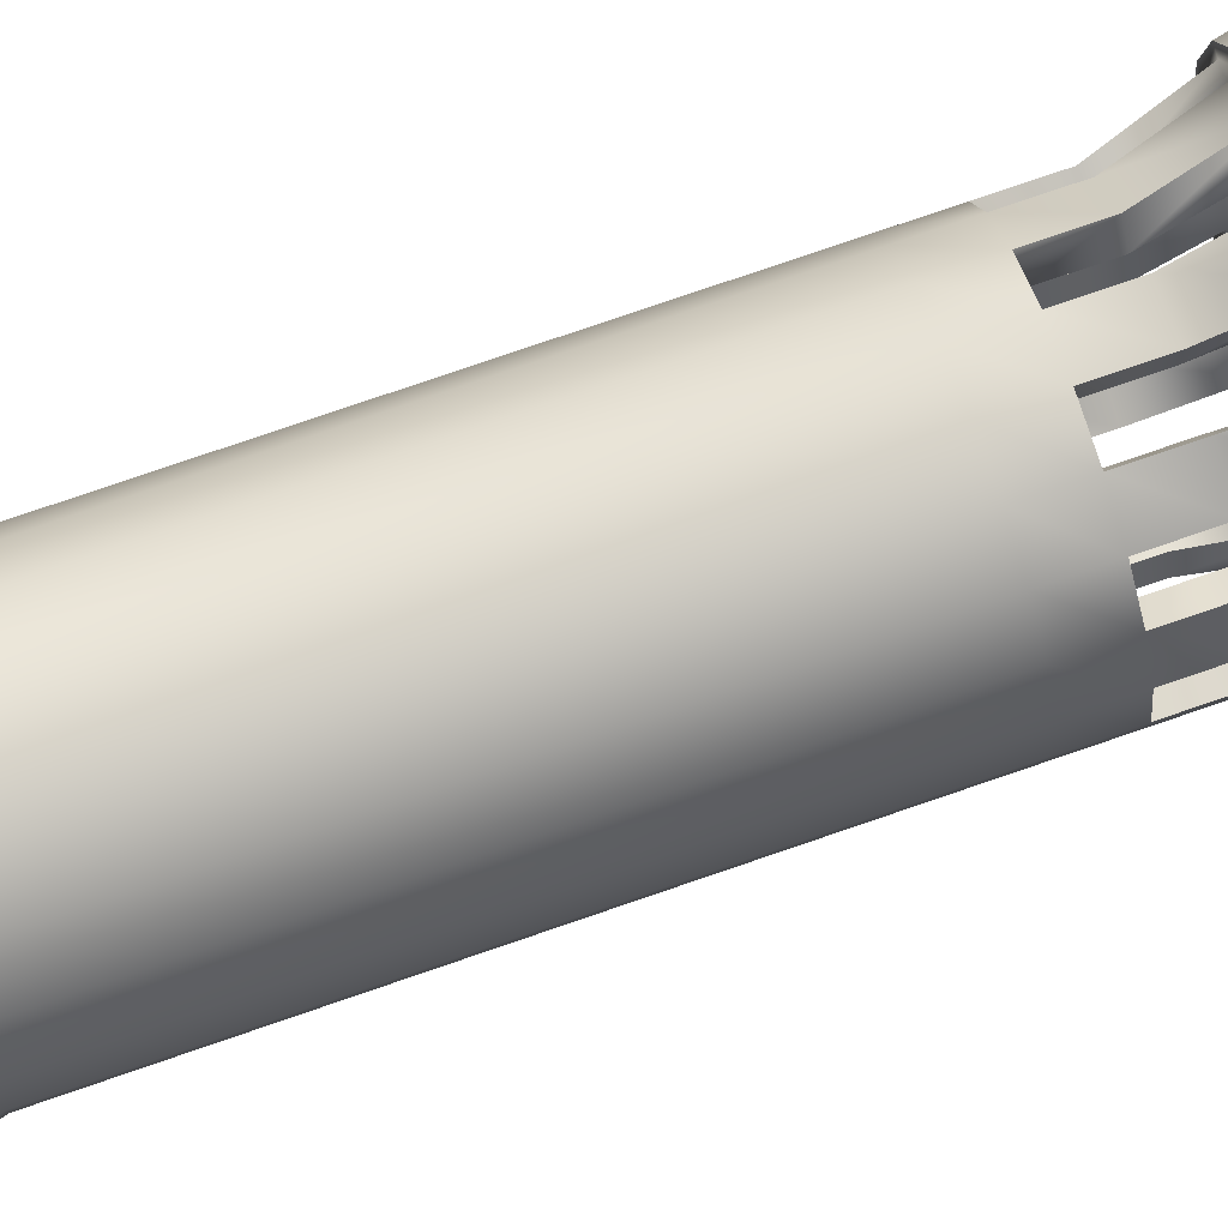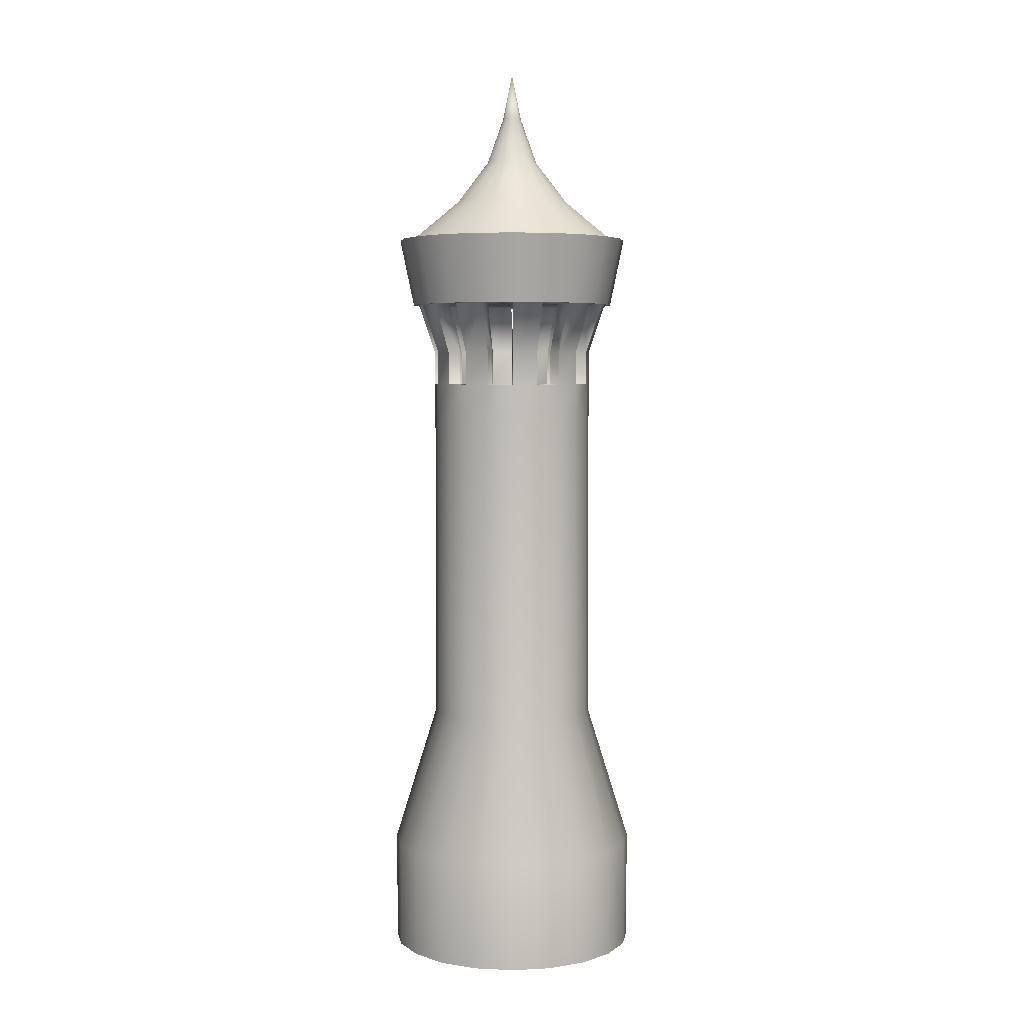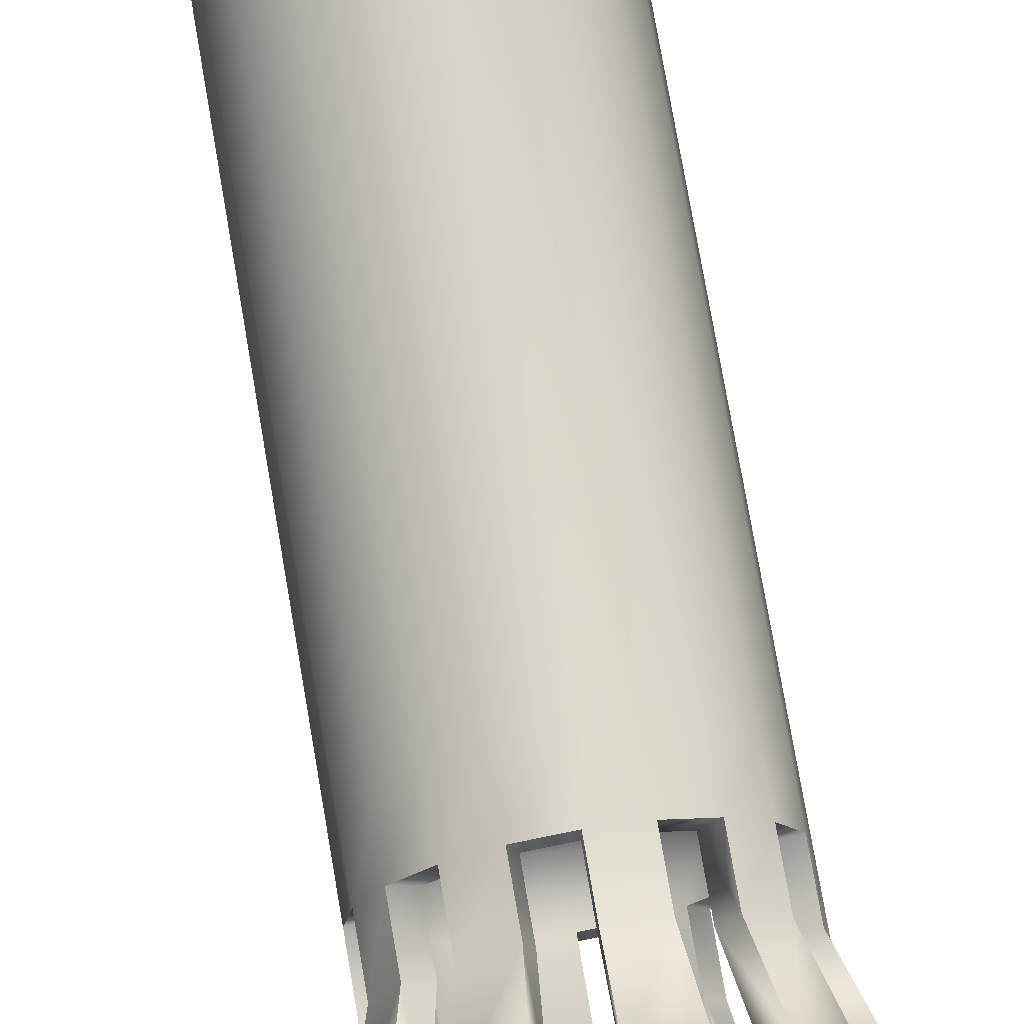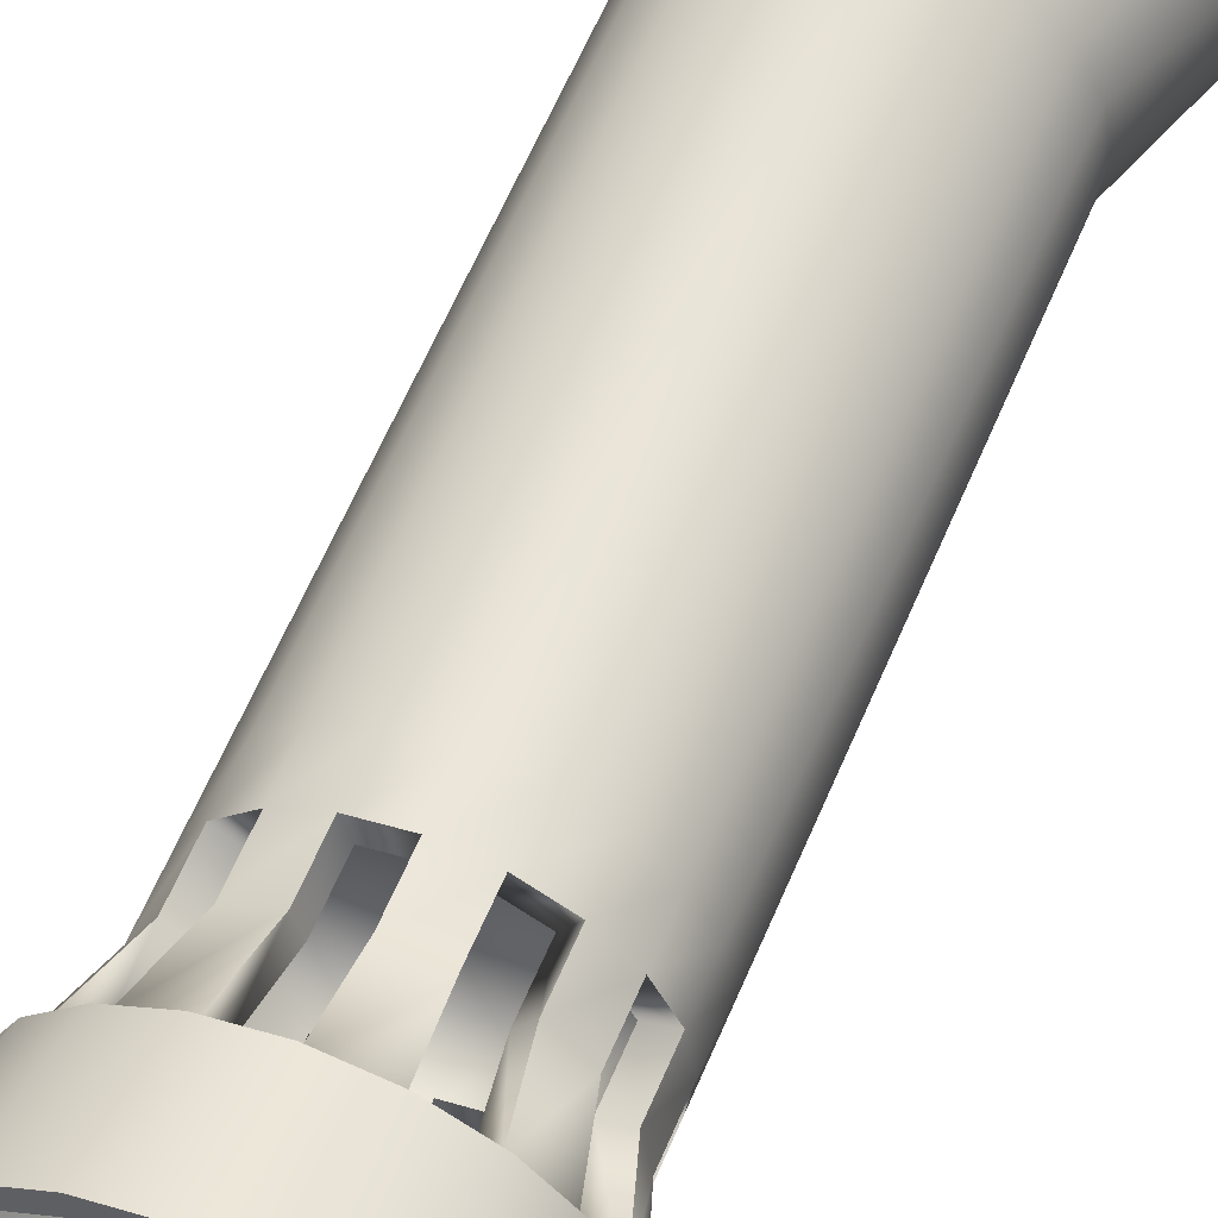
<metadata>
{"format":"obj","ext":"obj","renderer":"f3d","projection":"perspective","resolution":1024,"background":"white","views":[{"elev":75.3,"azim":70.9,"up":"+Z"},{"elev":4.5,"azim":161.6,"up":"+Y"},{"elev":72.5,"azim":170.4,"up":"+Z"},{"elev":56.8,"azim":-158.1,"up":"+Z"}]}
</metadata>
<code>
g default
v 2.617 0 -0.8504
v 2.226 0 -1.618
v 1.618 0 -2.226
v 0.8504 0 -2.617
v -0 0 -2.752
v -0.8504 0 -2.617
v -1.618 0 -2.226
v -2.226 0 -1.618
v -2.617 0 -0.8504
v -2.752 0 -0
v -2.617 0 0.8504
v -2.226 0 1.618
v -1.618 0 2.226
v -0.8504 0 2.617
v -0 0 2.752
v 0.8504 0 2.617
v 1.618 0 2.226
v 2.226 0 1.618
v 2.617 0 0.8504
v 2.752 0 -0
v 2.617 2.4 -0.8504
v 2.226 2.4 -1.618
v 1.618 2.4 -2.226
v 0.8504 2.4 -2.617
v -0 2.4 -2.752
v -0.8504 2.4 -2.617
v -1.618 2.4 -2.226
v -2.226 2.4 -1.618
v -2.617 2.4 -0.8504
v -2.752 2.4 -0
v -2.617 2.4 0.8504
v -2.226 2.4 1.618
v -1.618 2.4 2.226
v -0.8504 2.4 2.617
v -0 2.4 2.752
v 0.8504 2.4 2.617
v 1.618 2.4 2.226
v 2.226 2.4 1.618
v 2.617 2.4 0.8504
v 2.752 2.4 -0
v -0 0 -0
v 1.714 5.46 -0.5568
v 1.458 5.46 -1.059
v 1.059 5.46 -1.458
v 0.5568 5.46 -1.714
v -0 5.46 -1.802
v -0.5568 5.46 -1.714
v -1.059 5.46 -1.458
v -1.458 5.46 -1.059
v -1.714 5.46 -0.5568
v -1.802 5.46 -0
v -1.714 5.46 0.5568
v -1.458 5.46 1.059
v -1.059 5.46 1.458
v -0.5568 5.46 1.714
v -0 5.46 1.802
v 0.5568 5.46 1.714
v 1.059 5.46 1.458
v 1.458 5.46 1.059
v 1.714 5.46 0.5568
v 1.802 5.46 -0
v 1.714 12.51 -0.5568
v 1.458 12.51 -1.059
v 1.059 12.51 -1.458
v 0.5568 12.51 -1.714
v -0 12.51 -1.802
v -0.5568 12.51 -1.714
v -1.059 12.51 -1.458
v -1.458 12.51 -1.059
v -1.714 12.51 -0.5568
v -1.802 12.51 -0
v -1.714 12.51 0.5568
v -1.458 12.51 1.059
v -1.059 12.51 1.458
v -0.5568 12.51 1.714
v -0 12.51 1.802
v 0.5568 12.51 1.714
v 1.059 12.51 1.458
v 1.458 12.51 1.059
v 1.714 12.51 0.5568
v 1.802 12.51 -0
v 1.402 12.51 -0.4555
v 1.193 12.51 -0.8664
v -0 12.51 -0
v 0.8664 12.51 -1.193
v 0.4555 12.51 -1.402
v -0 12.51 -1.474
v -0.4555 12.51 -1.402
v -0.8664 12.51 -1.193
v -1.193 12.51 -0.8664
v -1.402 12.51 -0.4555
v -1.474 12.51 -0
v -1.402 12.51 0.4555
v -1.193 12.51 0.8664
v -0.8664 12.51 1.193
v -0.4555 12.51 1.402
v -0 12.51 1.474
v 0.4555 12.51 1.402
v 0.8664 12.51 1.193
v 1.193 12.51 0.8664
v 1.402 12.51 0.4555
v 1.474 12.51 -0
v 1.714 13.17 -0.5568
v 1.458 13.17 -1.059
v 1.193 13.17 -0.8664
v 1.402 13.17 -0.4555
v 1.059 13.17 -1.458
v 0.8664 13.17 -1.193
v 0.5568 13.17 -1.714
v 0.4555 13.17 -1.402
v -0 13.17 -1.802
v -0 13.17 -1.474
v -0.5568 13.17 -1.714
v -0.4555 13.17 -1.402
v -1.059 13.17 -1.458
v -0.8664 13.17 -1.193
v -1.458 13.17 -1.059
v -1.193 13.17 -0.8664
v -1.714 13.17 -0.5568
v -1.402 13.17 -0.4555
v -1.802 13.17 -0
v -1.474 13.17 -0
v -1.714 13.17 0.5568
v -1.402 13.17 0.4555
v -1.458 13.17 1.059
v -1.193 13.17 0.8664
v -1.059 13.17 1.458
v -0.8664 13.17 1.193
v -0.5568 13.17 1.714
v -0.4555 13.17 1.402
v -0 13.17 1.802
v -0 13.17 1.474
v 0.5568 13.17 1.714
v 0.4555 13.17 1.402
v 1.059 13.17 1.458
v 0.8664 13.17 1.193
v 1.458 13.17 1.059
v 1.193 13.17 0.8664
v 1.714 13.17 0.5568
v 1.402 13.17 0.4555
v 1.802 13.17 -1e-06
v 1.474 13.17 -1e-06
v 2.061 15 -0.6695
v 1.753 15 -1.273
v 1.434 15 -1.042
v 1.686 15 -0.5477
v 1.273 15 -1.753
v 1.042 15 -1.434
v 0.6695 15 -2.06
v 0.5477 15 -1.686
v -0 15 -2.167
v -0 15 -1.772
v -0.6695 15 -2.061
v -0.5477 15 -1.686
v -1.273 15 -1.753
v -1.042 15 -1.434
v -1.753 15 -1.273
v -1.434 15 -1.042
v -2.061 15 -0.6695
v -1.686 15 -0.5477
v -2.167 15 -1e-06
v -1.772 15 -1e-06
v -2.061 15 0.6695
v -1.686 15 0.5477
v -1.753 15 1.273
v -1.434 15 1.042
v -1.273 15 1.753
v -1.042 15 1.434
v -0.6695 15 2.061
v -0.5477 15 1.686
v -0 15 2.167
v -0 15 1.772
v 0.6695 15 2.06
v 0.5477 15 1.686
v 1.273 15 1.753
v 1.042 15 1.434
v 1.753 15 1.273
v 1.434 15 1.042
v 2.061 15 0.6695
v 1.686 15 0.5477
v 2.167 15 -1e-06
v 1.772 15 -1e-06
v -1e-06 15 0
v 2.183 15 -0.7093
v 1.857 15 -1.349
v 1.349 15 -1.857
v 0.7093 15 -2.183
v -0 15 -2.295
v -0.7093 15 -2.183
v -1.349 15 -1.857
v -1.857 15 -1.349
v -2.183 15 -0.7093
v -2.295 15 -2e-06
v -2.183 15 0.7093
v -1.857 15 1.349
v -1.349 15 1.857
v -0.7093 15 2.183
v -0 15 2.295
v 0.7093 15 2.183
v 1.349 15 1.857
v 1.857 15 1.349
v 2.183 15 0.7093
v 2.295 15 -2e-06
v 2.477 16.5 -0.8048
v 2.107 16.5 -1.531
v 1.531 16.5 -2.107
v 0.8048 16.5 -2.477
v -0 16.5 -2.604
v -0.8048 16.5 -2.477
v -1.531 16.5 -2.107
v -2.107 16.5 -1.531
v -2.477 16.5 -0.8048
v -2.605 16.5 -2e-06
v -2.477 16.5 0.8048
v -2.107 16.5 1.531
v -1.531 16.5 2.107
v -0.8048 16.5 2.477
v -0 16.5 2.605
v 0.8048 16.5 2.477
v 1.531 16.5 2.107
v 2.107 16.5 1.531
v 2.477 16.5 0.8048
v 2.605 16.5 -1e-06
v 2.225 16.5 -0.7202
v 1.893 16.5 -1.37
v 1.375 16.5 -1.885
v 0.723 16.5 -2.216
v -0 16.5 -2.331
v -0.723 16.5 -2.216
v -1.375 16.5 -1.885
v -1.893 16.5 -1.37
v -2.225 16.5 -0.7202
v -2.34 16.5 -2e-06
v -2.225 16.5 0.7202
v -1.893 16.5 1.37
v -1.375 16.5 1.885
v -0.723 16.5 2.217
v -0 16.5 2.331
v 0.723 16.5 2.216
v 1.375 16.5 1.885
v 1.893 16.5 1.37
v 2.225 16.5 0.7202
v 2.34 16.5 -2e-06
v 1.192 17.4 -0.3858
v 1.014 17.4 -0.7339
v 0.4554 18.3 -0.3308
v 0.5353 18.3 -0.1739
v 0.7368 17.4 -1.01
v 0.3308 18.3 -0.4554
v 0.3873 17.4 -1.187
v 0.1739 18.3 -0.5353
v -0 17.4 -1.249
v -0 18.3 -0.5629
v -0.3873 17.4 -1.187
v -0.1739 18.3 -0.5353
v -0.7368 17.4 -1.01
v -0.3308 18.3 -0.4554
v -1.014 17.4 -0.7339
v -0.4554 18.3 -0.3308
v -1.192 17.4 -0.3858
v -0.5353 18.3 -0.1739
v -1.253 17.4 0
v -0.5629 18.3 1e-06
v -1.192 17.4 0.3858
v -0.5353 18.3 0.1739
v -1.014 17.4 0.7339
v -0.4554 18.3 0.3308
v -0.7368 17.4 1.01
v -0.3308 18.3 0.4554
v -0.3873 17.4 1.187
v -0.1739 18.3 0.5353
v -0 17.4 1.249
v -0 18.3 0.5629
v 0.3873 17.4 1.187
v 0.1739 18.3 0.5353
v 0.7368 17.4 1.01
v 0.3308 18.3 0.4554
v 1.014 17.4 0.7339
v 0.4554 18.3 0.3308
v 1.192 17.4 0.3858
v 0.5353 18.3 0.1739
v 1.253 17.4 0
v 0.5629 18.3 1e-06
v 0.1937 19.3 -0.06292
v 0.1647 19.3 -0.1197
v 0.1197 19.3 -0.1647
v 0.06292 19.3 -0.1937
v -0 19.3 -0.2036
v -0.06292 19.3 -0.1937
v -0.1197 19.3 -0.1647
v -0.1647 19.3 -0.1197
v -0.1937 19.3 -0.06292
v -0.2036 19.3 1e-06
v -0.1937 19.3 0.06292
v -0.1647 19.3 0.1197
v -0.1197 19.3 0.1647
v -0.06292 19.3 0.1937
v -0 19.3 0.2036
v 0.06292 19.3 0.1937
v 0.1197 19.3 0.1647
v 0.1647 19.3 0.1197
v 0.1937 19.3 0.06292
v 0.2036 19.3 1e-06
v -0 20.3 0
v 0.5568 13.9 -1.714
v 0.4555 13.9 -1.402
v -0 13.9 -1.474
v -0 13.9 -1.802
v -0.5568 13.9 -1.714
v -0.4555 13.9 -1.402
v -0.8664 13.9 -1.193
v -1.059 13.9 -1.458
v -1.458 13.9 -1.059
v -1.193 13.9 -0.8664
v -1.402 13.9 -0.4555
v -1.714 13.9 -0.5568
v -1.802 13.9 -0
v -1.474 13.9 -0
v -1.402 13.9 0.4555
v -1.714 13.9 0.5568
v 1.402 13.9 -0.4555
v 1.714 13.9 -0.5568
v 1.802 13.9 -1e-06
v 1.474 13.9 -1e-06
v -1.458 13.9 1.059
v -1.193 13.9 0.8664
v -0.8664 13.9 1.193
v -1.059 13.9 1.458
v -0.5568 13.9 1.714
v -0.4555 13.9 1.402
v -0 13.9 1.474
v -0 13.9 1.802
v 0.5568 13.9 1.714
v 0.4555 13.9 1.402
v 0.8664 13.9 1.193
v 1.059 13.9 1.458
v 1.458 13.9 1.059
v 1.193 13.9 0.8664
v 1.402 13.9 0.4555
v 1.714 13.9 0.5568
v 1.458 13.9 -1.059
v 1.193 13.9 -0.8664
v 0.8664 13.9 -1.193
v 1.059 13.9 -1.458
g DirenniTowerCollisionMesh group4
f 1 2 22 21
f 2 3 23 22
f 3 4 24 23
f 4 5 25 24
f 5 6 26 25
f 6 7 27 26
f 7 8 28 27
f 8 9 29 28
f 9 10 30 29
f 10 11 31 30
f 11 12 32 31
f 12 13 33 32
f 13 14 34 33
f 14 15 35 34
f 15 16 36 35
f 16 17 37 36
f 17 18 38 37
f 18 19 39 38
f 19 20 40 39
f 20 1 21 40
f 2 1 41
f 3 2 41
f 4 3 41
f 5 4 41
f 6 5 41
f 7 6 41
f 8 7 41
f 9 8 41
f 10 9 41
f 11 10 41
f 12 11 41
f 13 12 41
f 14 13 41
f 15 14 41
f 16 15 41
f 17 16 41
f 18 17 41
f 19 18 41
f 20 19 41
f 1 20 41
f 82 83 84
f 83 85 84
f 85 86 84
f 86 87 84
f 87 88 84
f 88 89 84
f 89 90 84
f 90 91 84
f 91 92 84
f 92 93 84
f 93 94 84
f 94 95 84
f 95 96 84
f 96 97 84
f 97 98 84
f 98 99 84
f 99 100 84
f 100 101 84
f 101 102 84
f 102 82 84
f 21 22 43 42
f 22 23 44 43
f 23 24 45 44
f 24 25 46 45
f 25 26 47 46
f 26 27 48 47
f 27 28 49 48
f 28 29 50 49
f 29 30 51 50
f 30 31 52 51
f 31 32 53 52
f 32 33 54 53
f 33 34 55 54
f 34 35 56 55
f 35 36 57 56
f 36 37 58 57
f 37 38 59 58
f 38 39 60 59
f 39 40 61 60
f 40 21 42 61
f 42 43 63 62
f 43 44 64 63
f 44 45 65 64
f 45 46 66 65
f 46 47 67 66
f 47 48 68 67
f 48 49 69 68
f 49 50 70 69
f 50 51 71 70
f 51 52 72 71
f 52 53 73 72
f 53 54 74 73
f 54 55 75 74
f 55 56 76 75
f 56 57 77 76
f 57 58 78 77
f 58 59 79 78
f 59 60 80 79
f 60 61 81 80
f 61 42 62 81
f 244 245 246 247
f 245 248 249 246
f 248 250 251 249
f 250 252 253 251
f 252 254 255 253
f 254 256 257 255
f 256 258 259 257
f 258 260 261 259
f 260 262 263 261
f 262 264 265 263
f 264 266 267 265
f 266 268 269 267
f 268 270 271 269
f 270 272 273 271
f 272 274 275 273
f 274 276 277 275
f 276 278 279 277
f 278 280 281 279
f 280 282 283 281
f 282 244 247 283
f 62 63 104 103
f 83 82 106 105
f 63 64 107 104
f 85 83 105 108
f 64 65 109 107
f 86 85 108 110
f 65 66 111 109
f 87 86 110 112
f 66 67 113 111
f 88 87 112 114
f 67 68 115 113
f 89 88 114 116
f 68 69 117 115
f 90 89 116 118
f 69 70 119 117
f 91 90 118 120
f 70 71 121 119
f 92 91 120 122
f 71 72 123 121
f 93 92 122 124
f 72 73 125 123
f 94 93 124 126
f 73 74 127 125
f 95 94 126 128
f 74 75 129 127
f 96 95 128 130
f 75 76 131 129
f 97 96 130 132
f 76 77 133 131
f 98 97 132 134
f 77 78 135 133
f 99 98 134 136
f 78 79 137 135
f 100 99 136 138
f 79 80 139 137
f 101 100 138 140
f 80 81 141 139
f 102 101 140 142
f 81 62 103 141
f 82 102 142 106
f 104 107 344 341
f 108 105 342 343
f 109 111 308 305
f 112 110 306 307
f 113 115 312 309
f 116 114 310 311
f 117 119 316 313
f 120 118 314 315
f 121 123 320 317
f 124 122 318 319
f 125 127 328 325
f 128 126 326 327
f 129 131 332 329
f 132 130 330 331
f 133 135 336 333
f 136 134 334 335
f 137 139 340 337
f 140 138 338 339
f 141 103 322 323
f 106 142 324 321
f 145 146 183
f 148 145 183
f 150 148 183
f 152 150 183
f 154 152 183
f 156 154 183
f 158 156 183
f 160 158 183
f 162 160 183
f 164 162 183
f 166 164 183
f 168 166 183
f 170 168 183
f 172 170 183
f 174 172 183
f 176 174 183
f 178 176 183
f 180 178 183
f 182 180 183
f 146 182 183
f 133 333 334 134
f 173 171 172 174
f 332 131 132 331
f 131 133 134 132
f 137 337 338 138
f 177 175 176 178
f 336 135 136 335
f 135 137 138 136
f 141 323 324 142
f 181 179 180 182
f 340 139 140 339
f 139 141 142 140
f 109 305 306 110
f 149 147 148 150
f 344 107 108 343
f 107 109 110 108
f 113 309 310 114
f 153 151 152 154
f 308 111 112 307
f 111 113 114 112
f 117 313 314 118
f 157 155 156 158
f 312 115 116 311
f 115 117 118 116
f 121 317 318 122
f 161 159 160 162
f 316 119 120 315
f 119 121 122 120
f 125 325 326 126
f 165 163 164 166
f 320 123 124 319
f 123 125 126 124
f 129 329 330 130
f 169 167 168 170
f 328 127 128 327
f 127 129 130 128
f 104 341 342 105
f 144 143 146 145
f 322 103 106 321
f 103 104 105 106
f 143 144 185 184
f 144 147 186 185
f 147 149 187 186
f 149 151 188 187
f 151 153 189 188
f 153 155 190 189
f 155 157 191 190
f 157 159 192 191
f 159 161 193 192
f 161 163 194 193
f 163 165 195 194
f 165 167 196 195
f 167 169 197 196
f 169 171 198 197
f 171 173 199 198
f 173 175 200 199
f 175 177 201 200
f 177 179 202 201
f 179 181 203 202
f 181 143 184 203
f 184 185 205 204
f 185 186 206 205
f 186 187 207 206
f 187 188 208 207
f 188 189 209 208
f 189 190 210 209
f 190 191 211 210
f 191 192 212 211
f 192 193 213 212
f 193 194 214 213
f 194 195 215 214
f 195 196 216 215
f 196 197 217 216
f 197 198 218 217
f 198 199 219 218
f 199 200 220 219
f 200 201 221 220
f 201 202 222 221
f 202 203 223 222
f 203 184 204 223
f 204 205 225 224
f 205 206 226 225
f 206 207 227 226
f 207 208 228 227
f 208 209 229 228
f 209 210 230 229
f 210 211 231 230
f 211 212 232 231
f 212 213 233 232
f 213 214 234 233
f 214 215 235 234
f 215 216 236 235
f 216 217 237 236
f 217 218 238 237
f 218 219 239 238
f 219 220 240 239
f 220 221 241 240
f 221 222 242 241
f 222 223 243 242
f 223 204 224 243
f 224 225 245 244
f 225 226 248 245
f 226 227 250 248
f 227 228 252 250
f 228 229 254 252
f 229 230 256 254
f 230 231 258 256
f 231 232 260 258
f 232 233 262 260
f 233 234 264 262
f 234 235 266 264
f 235 236 268 266
f 236 237 270 268
f 237 238 272 270
f 238 239 274 272
f 239 240 276 274
f 240 241 278 276
f 241 242 280 278
f 242 243 282 280
f 243 224 244 282
f 247 246 285 284
f 246 249 286 285
f 249 251 287 286
f 251 253 288 287
f 253 255 289 288
f 255 257 290 289
f 257 259 291 290
f 259 261 292 291
f 261 263 293 292
f 263 265 294 293
f 265 267 295 294
f 267 269 296 295
f 269 271 297 296
f 271 273 298 297
f 273 275 299 298
f 275 277 300 299
f 277 279 301 300
f 279 281 302 301
f 281 283 303 302
f 283 247 284 303
f 284 285 304
f 285 286 304
f 286 287 304
f 287 288 304
f 288 289 304
f 289 290 304
f 290 291 304
f 291 292 304
f 292 293 304
f 293 294 304
f 294 295 304
f 295 296 304
f 296 297 304
f 297 298 304
f 298 299 304
f 299 300 304
f 300 301 304
f 301 302 304
f 302 303 304
f 303 284 304
f 305 149 150 306
f 307 306 150 152
f 151 308 307 152
f 305 308 151 149
f 309 153 154 310
f 311 310 154 156
f 155 312 311 156
f 309 312 155 153
f 313 157 158 314
f 315 314 158 160
f 159 316 315 160
f 313 316 159 157
f 317 161 162 318
f 319 318 162 164
f 163 320 319 164
f 317 320 163 161
f 143 322 321 146
f 323 322 143 181
f 324 323 181 182
f 321 324 182 146
f 325 165 166 326
f 327 326 166 168
f 167 328 327 168
f 325 328 167 165
f 329 169 170 330
f 331 330 170 172
f 171 332 331 172
f 329 332 171 169
f 333 173 174 334
f 335 334 174 176
f 175 336 335 176
f 333 336 175 173
f 337 177 178 338
f 339 338 178 180
f 179 340 339 180
f 337 340 179 177
f 341 144 145 342
f 343 342 145 148
f 147 344 343 148
f 341 344 147 144

</code>
